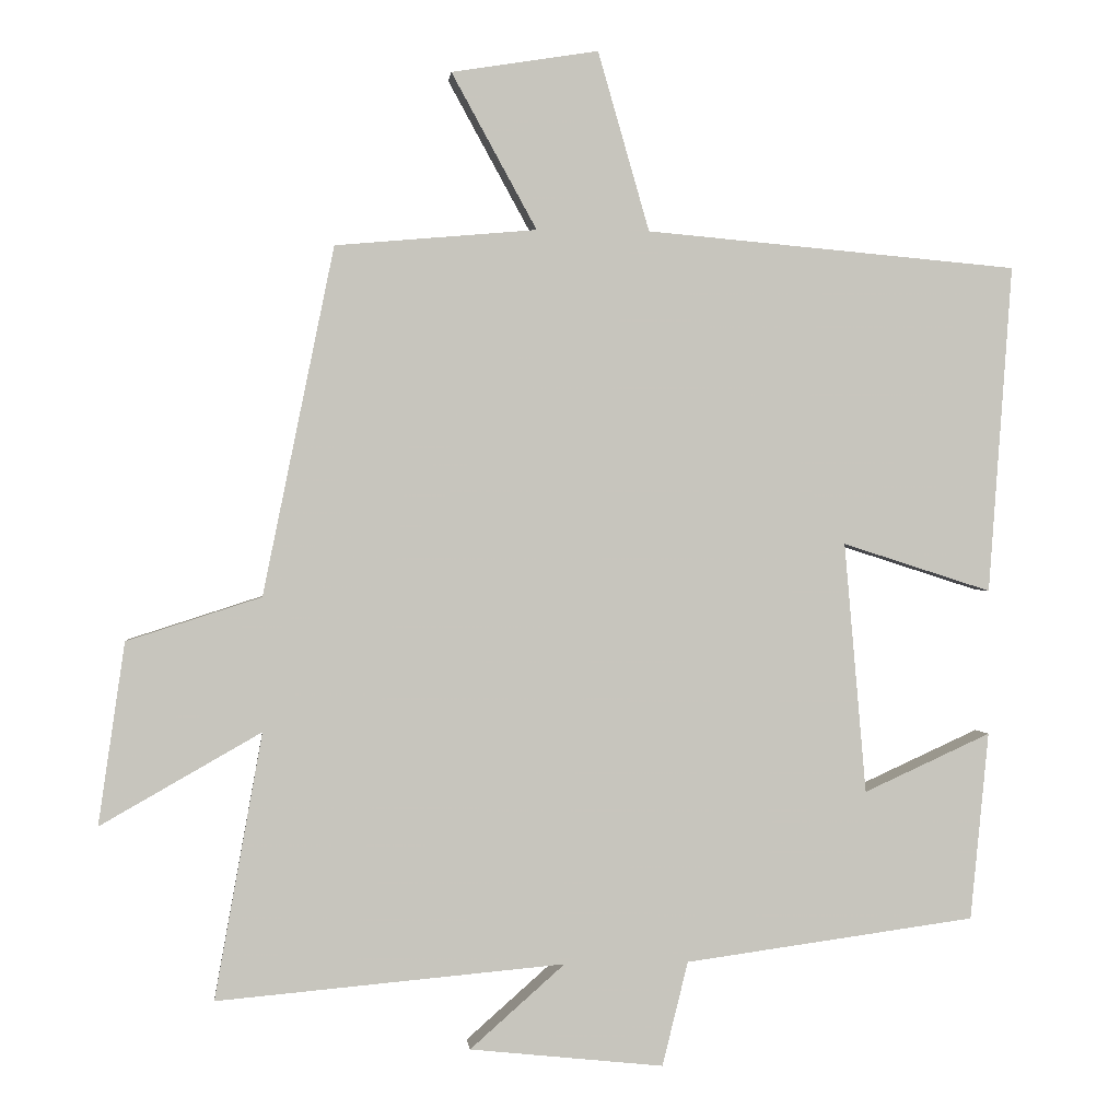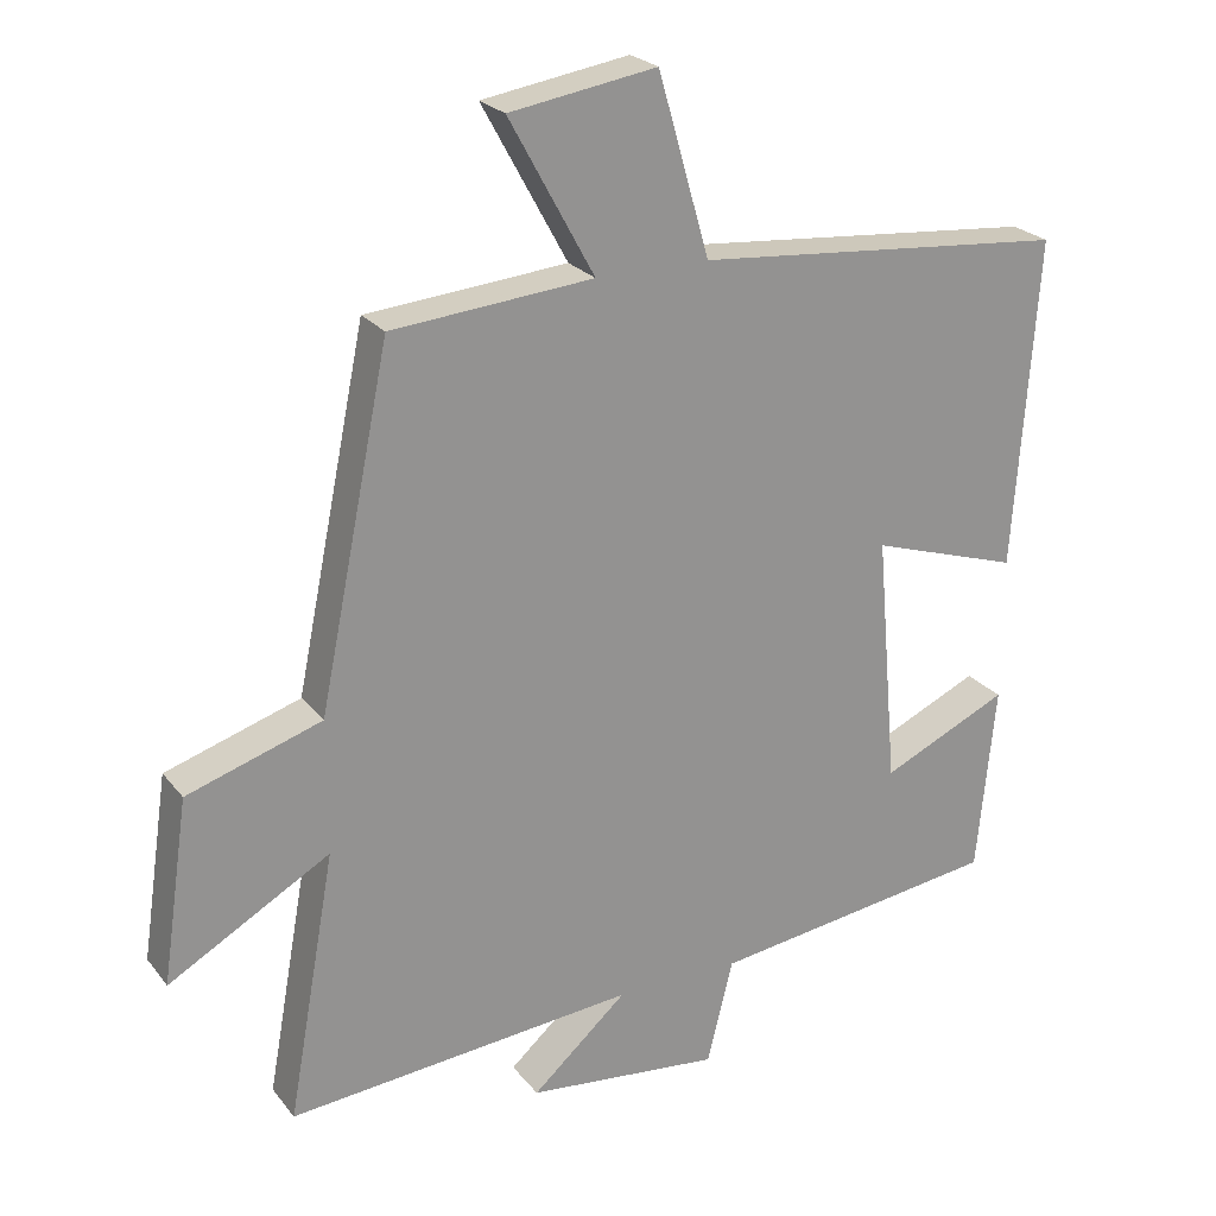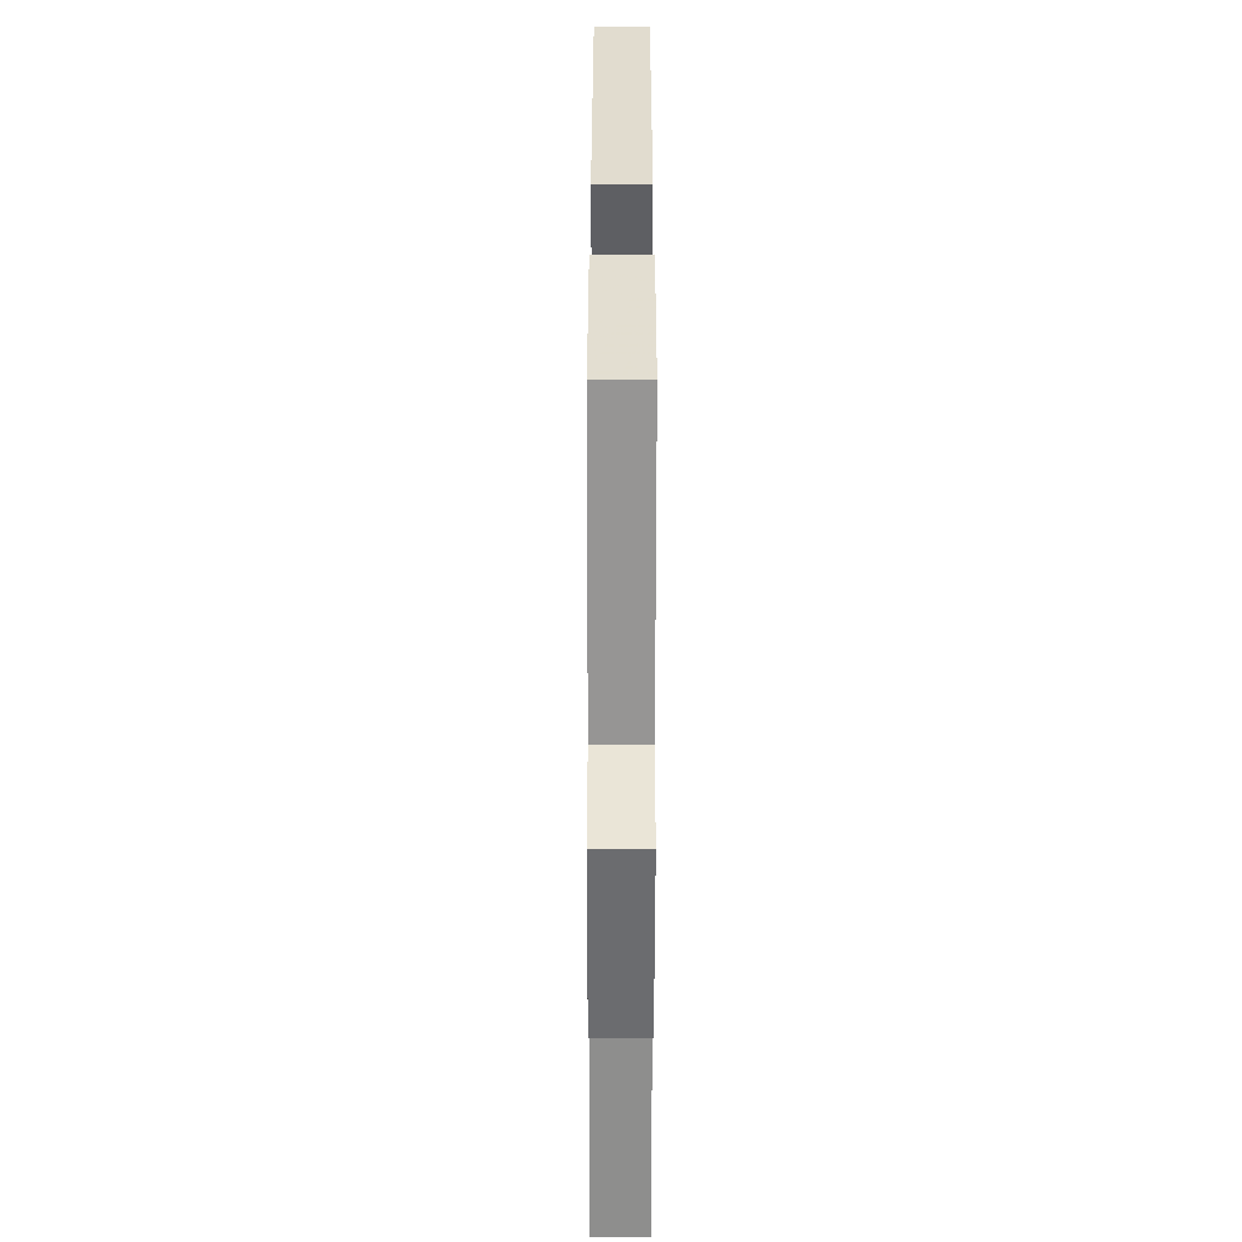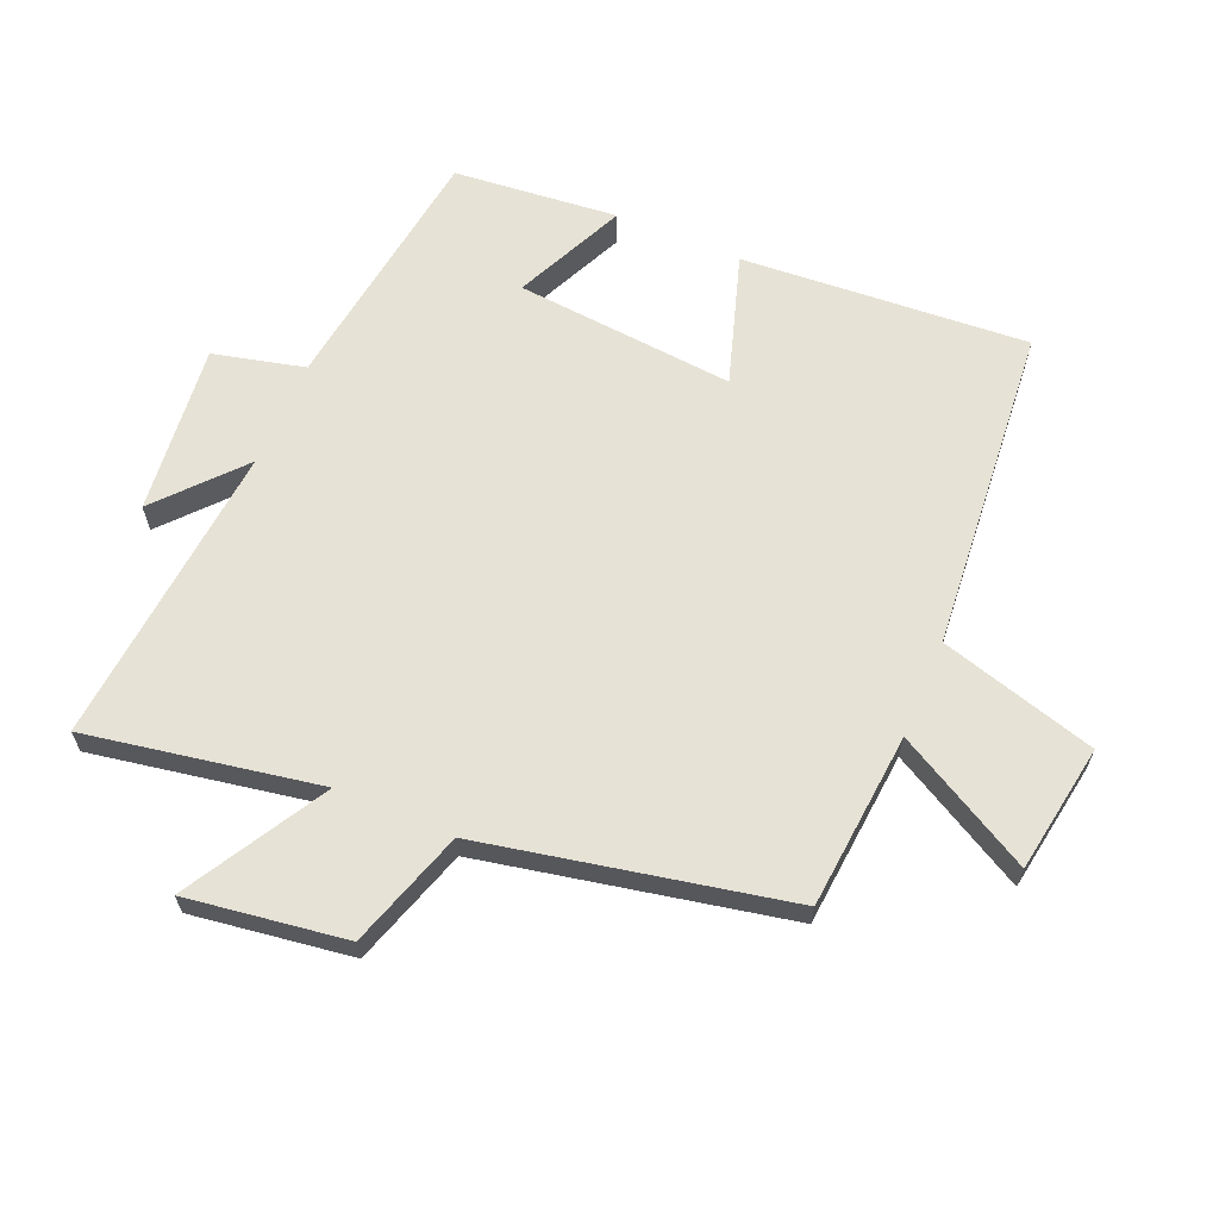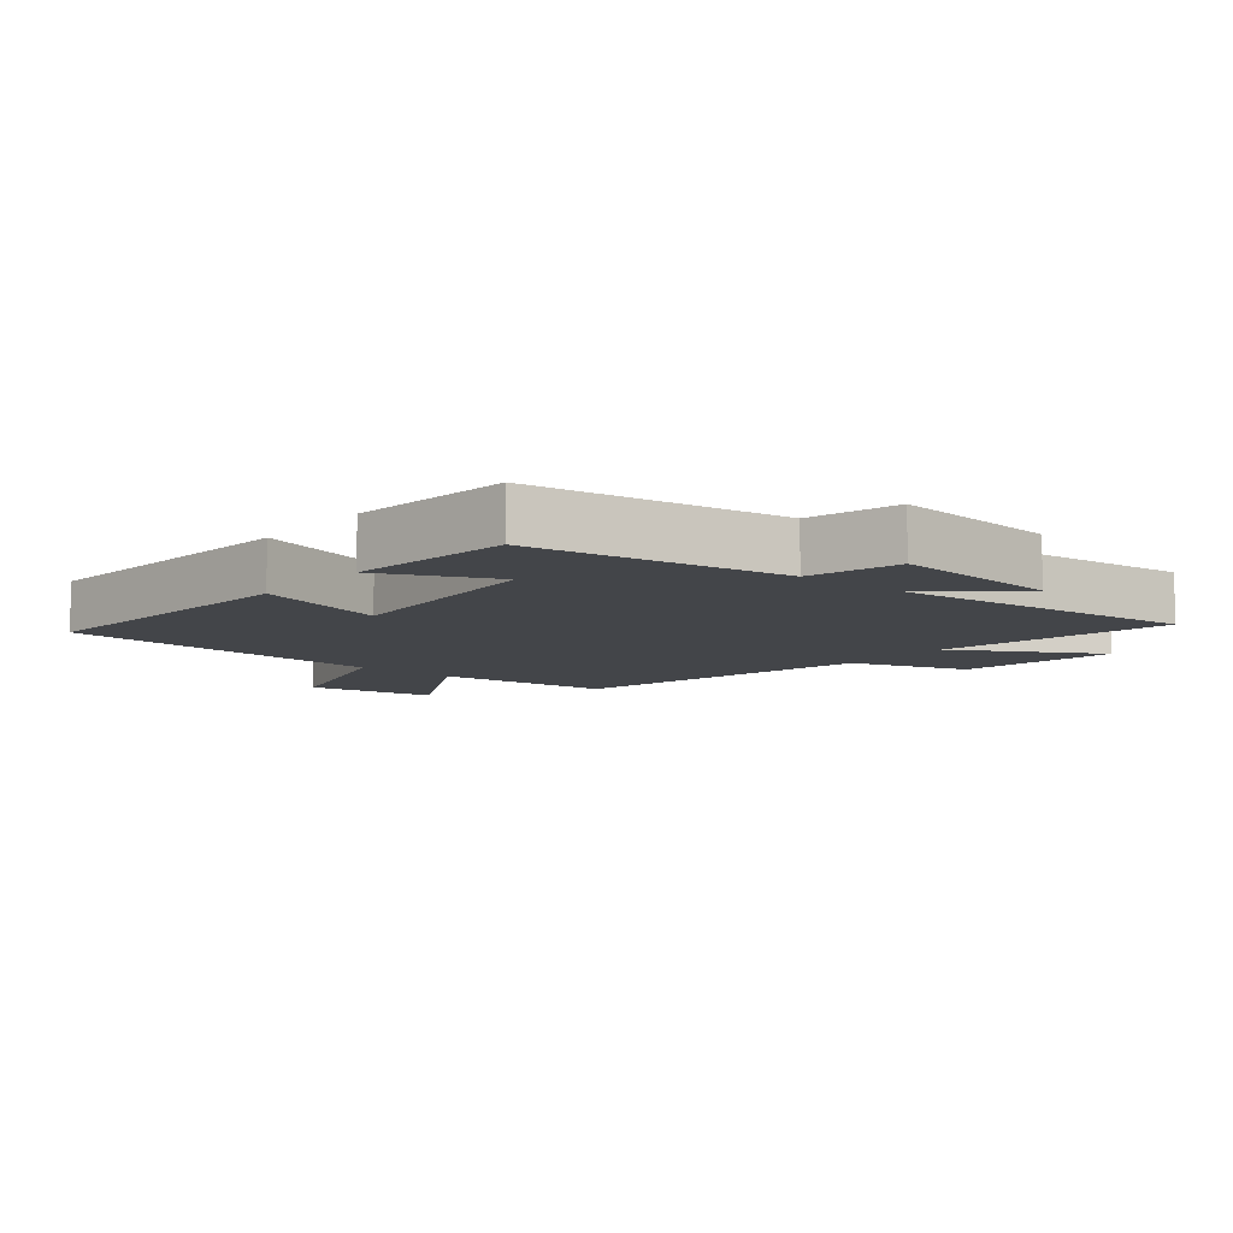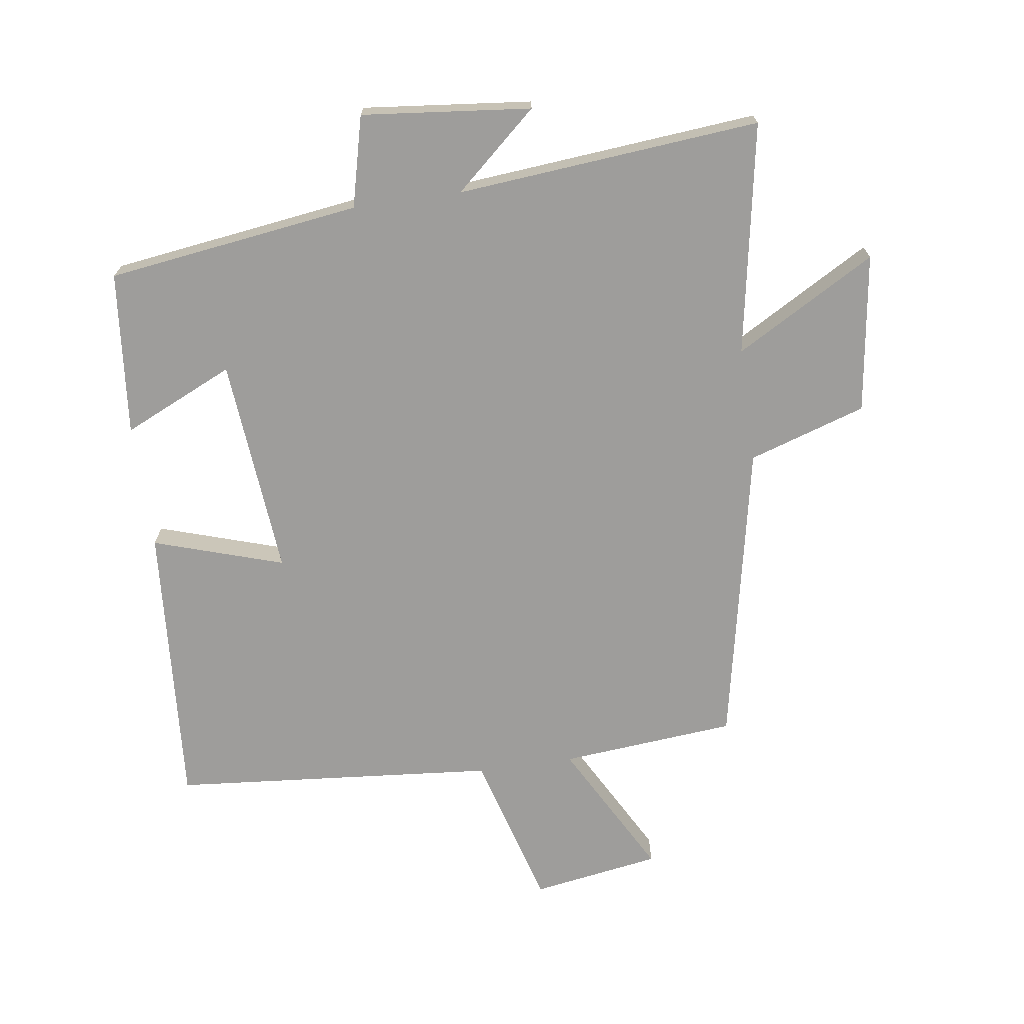
<metadata>
{"format":"obj","ext":"obj","renderer":"f3d","projection":"perspective","resolution":1024,"background":"white","views":[{"elev":0.6,"azim":-5.9,"up":"+Z"},{"elev":23.7,"azim":-28.3,"up":"+Z"},{"elev":-59.7,"azim":89.9,"up":"+Z"},{"elev":64.0,"azim":-66.9,"up":"+Y"},{"elev":-8.8,"azim":140.5,"up":"+Y"},{"elev":-70.5,"azim":-171.8,"up":"+Y"}]}
</metadata>
<code>
v -0.565 0.07 -0.542
v -0.5 0.07 -0.18
v -0.719 0.07 -0.305
v -0.683 0.07 -0.057
v -0.5 0.07 0.002
v -0.403 0.07 0.476
v -0.129 0.07 0.5
v -0.245 0.07 0.712
v -0.045 0.07 0.744
v 0.025 0.07 0.5
v 0.532 0.07 0.455
v 0.5 0.07 0.008
v 0.297 0.07 0.073
v 0.327 0.07 -0.269
v 0.5 0.07 -0.19
v 0.475 0.07 -0.446
v 0.079 0.07 -0.5
v 0.044 0.07 -0.642
v -0.22 0.07 -0.614
v -0.091 0.07 -0.5
v -0.565 0 -0.542
v -0.5 0 -0.18
v -0.719 0 -0.305
v -0.683 0 -0.057
v -0.5 0 0.002
v -0.403 0 0.476
v -0.129 0 0.5
v -0.245 0 0.712
v -0.045 0 0.744
v 0.025 0 0.5
v 0.532 0 0.455
v 0.5 0 0.008
v 0.297 0 0.073
v 0.327 0 -0.269
v 0.5 0 -0.19
v 0.475 0 -0.446
v 0.079 0 -0.5
v 0.044 0 -0.642
v -0.22 0 -0.614
v -0.091 0 -0.5
f 17 18 19 20
f 15 16 17 20
f 14 15 20
f 13 14 20 1
f 10 11 12 13
f 10 13 1 2
f 7 8 9 10
f 5 6 7 10
f 5 10 2 3
f 3 4 5
f 40 39 38 37
f 40 37 36 35
f 40 35 34
f 21 40 34 33
f 33 32 31 30
f 22 21 33 30
f 30 29 28 27
f 30 27 26 25
f 23 22 30 25
f 25 24 23
f 1 21 22 2
f 2 22 23 3
f 3 23 24 4
f 4 24 25 5
f 5 25 26 6
f 6 26 27 7
f 7 27 28 8
f 8 28 29 9
f 9 29 30 10
f 10 30 31 11
f 11 31 32 12
f 12 32 33 13
f 13 33 34 14
f 14 34 35 15
f 15 35 36 16
f 16 36 37 17
f 17 37 38 18
f 18 38 39 19
f 19 39 40 20
f 20 40 21 1

</code>
